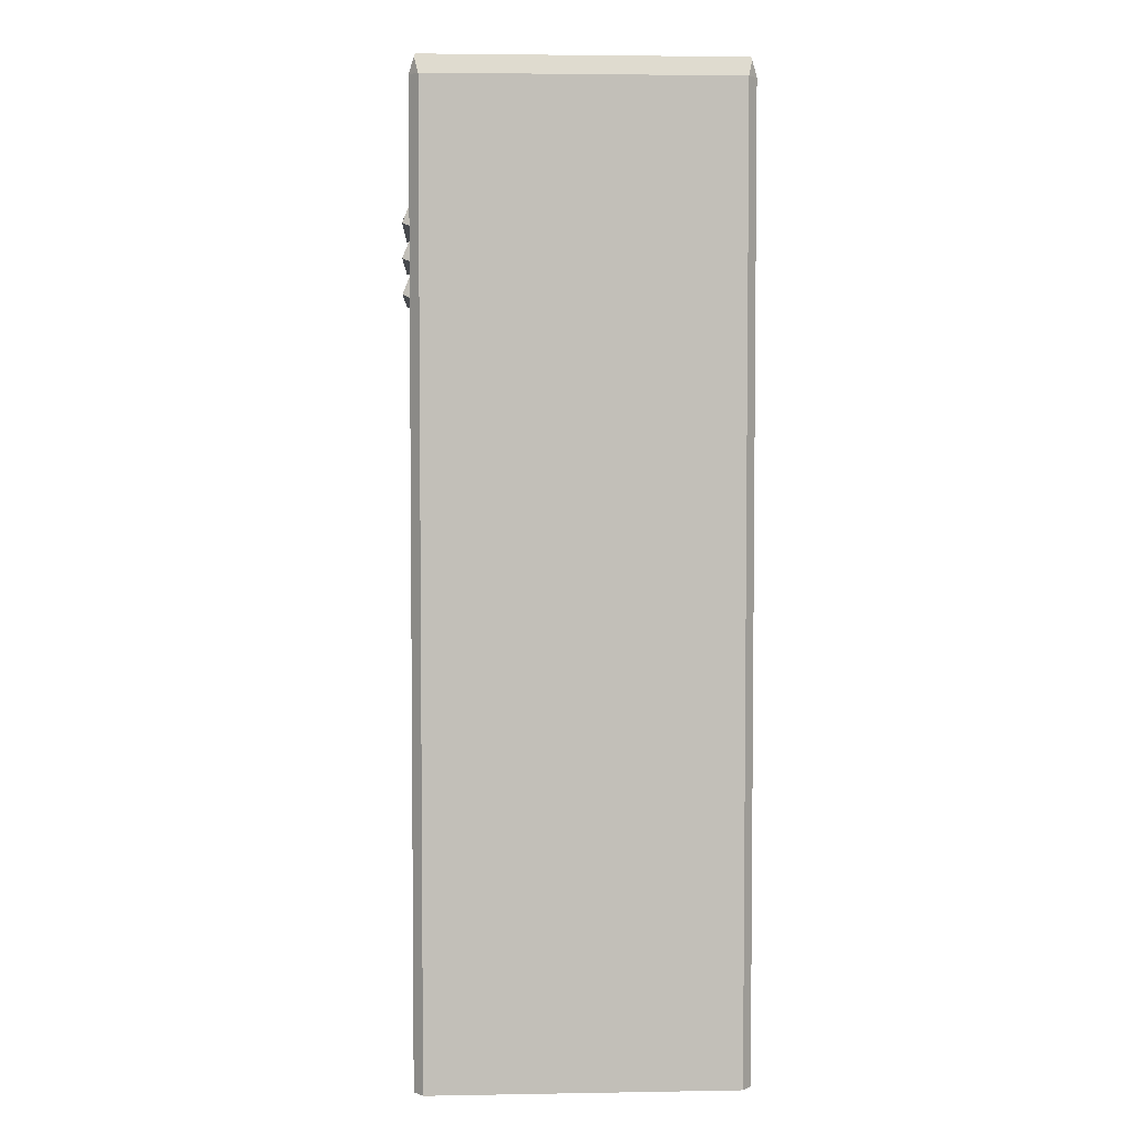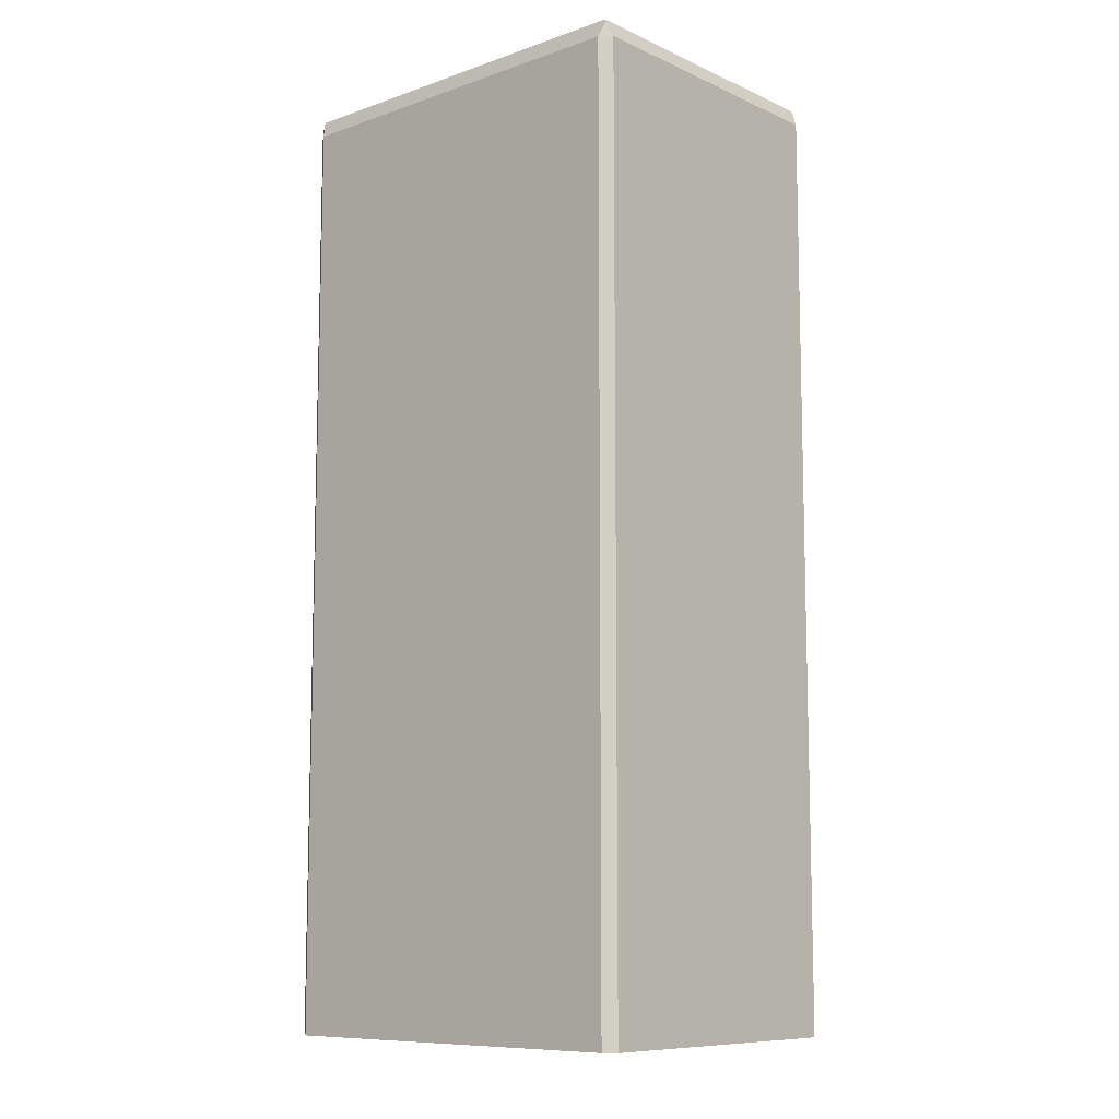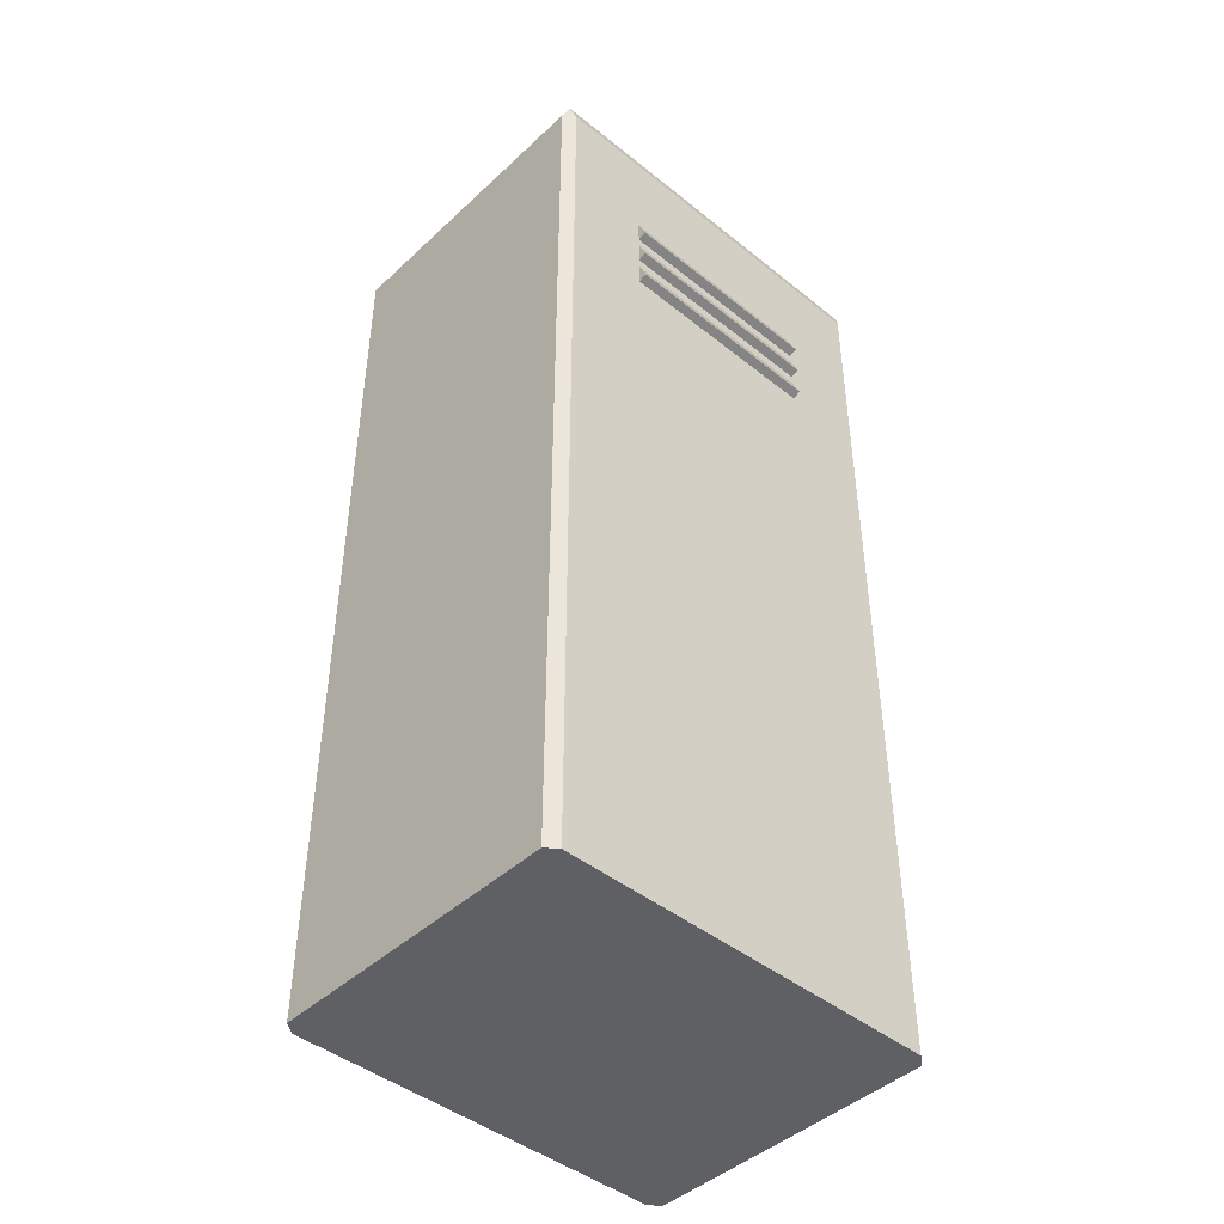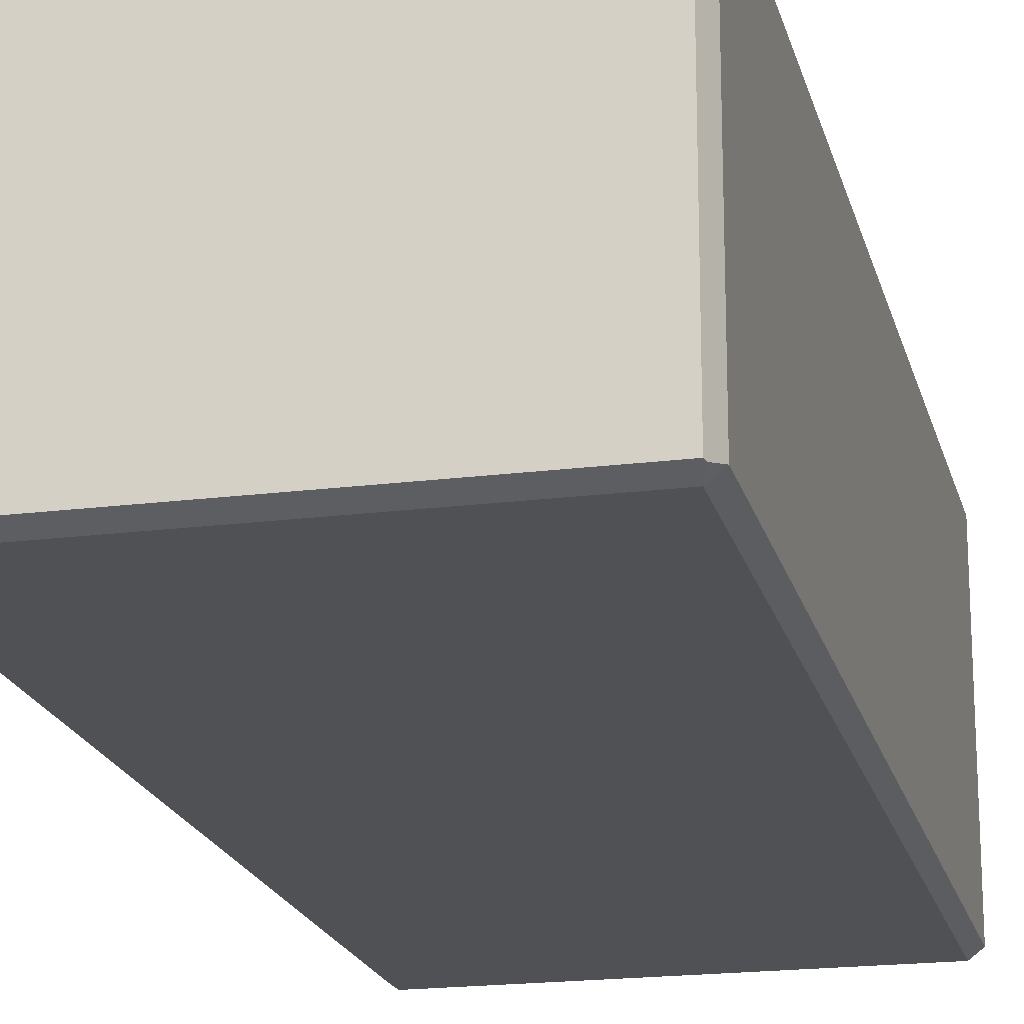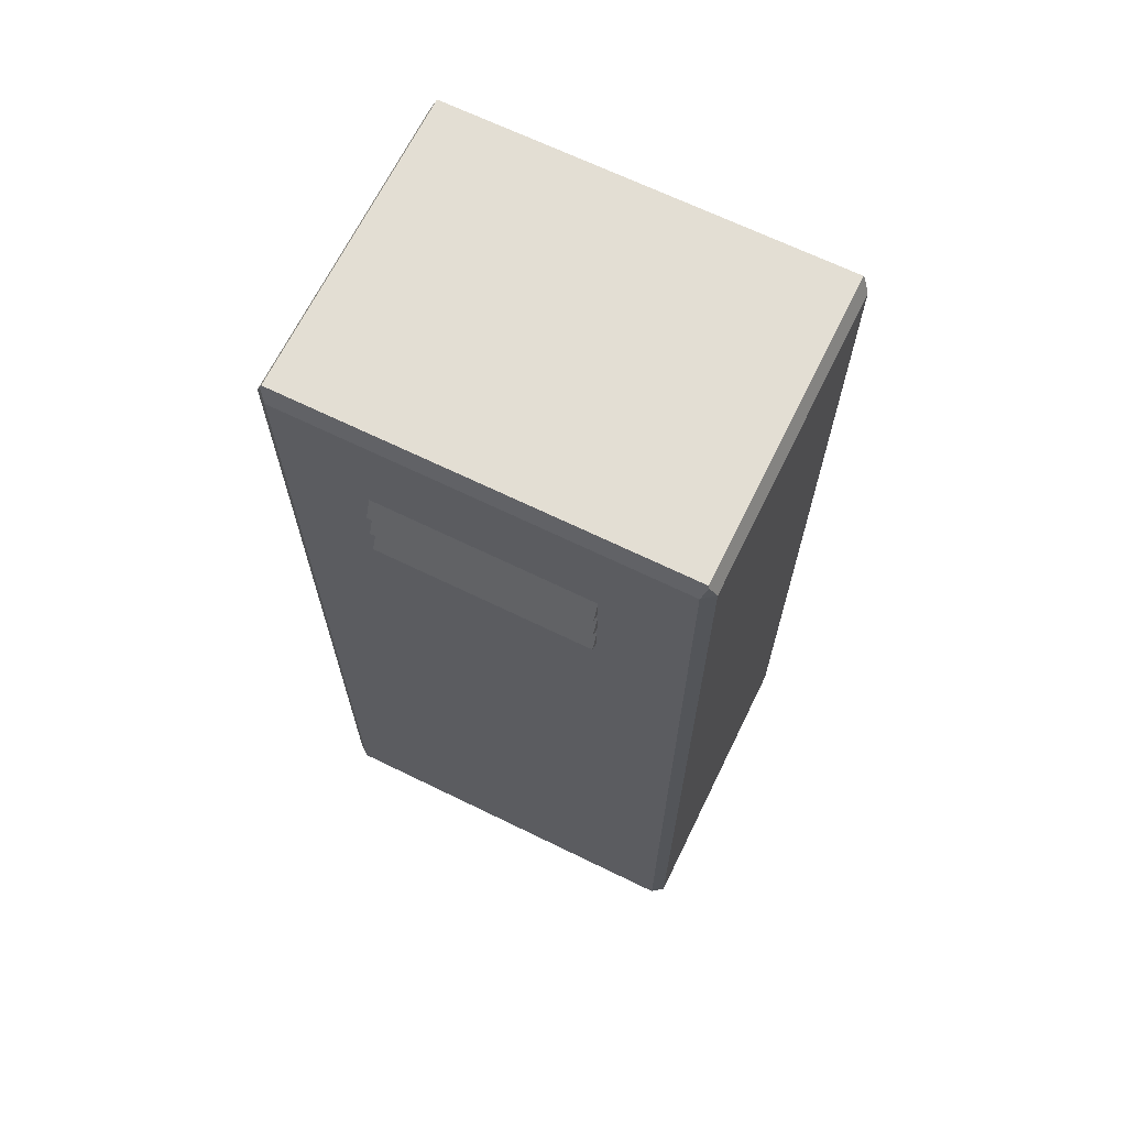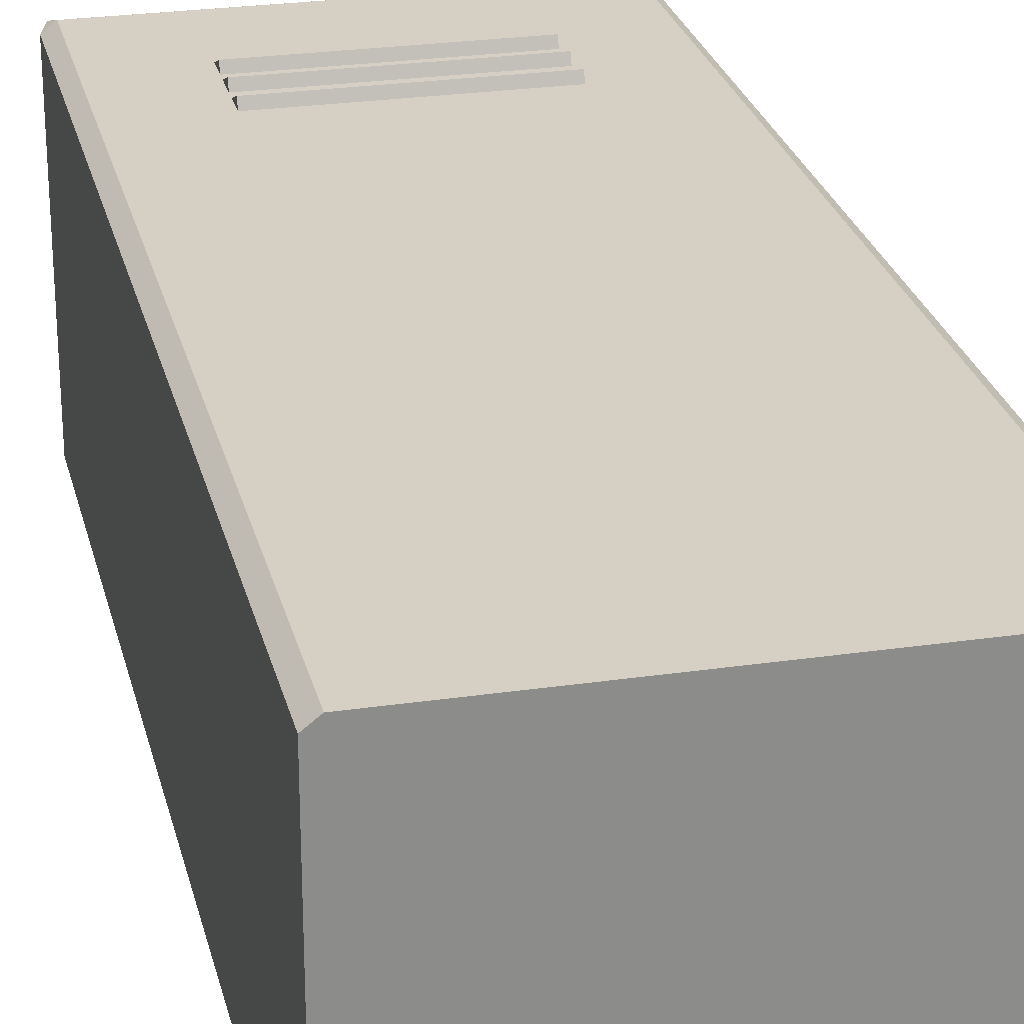
<metadata>
{"format":"obj","ext":"obj","renderer":"f3d","projection":"perspective","resolution":1024,"background":"white","views":[{"elev":4.0,"azim":86.8,"up":"+Y"},{"elev":-9.7,"azim":-138.5,"up":"+Y"},{"elev":-44.6,"azim":-43.0,"up":"+Y"},{"elev":-19.5,"azim":-166.6,"up":"+Z"},{"elev":67.2,"azim":26.1,"up":"+Y"},{"elev":26.0,"azim":-13.1,"up":"+Z"}]}
</metadata>
<code>
o Cube_Cube.001
v -0.2124 0.5168 0.1648
v -0.2124 0.5168 -0.1648
v 0.2124 0.5168 0.1648
v 0.2124 0.5168 -0.1648
v -0.2085 -0.5168 0.1713
v -0.2208 -0.5168 0.1617
v -0.2208 -0.5168 -0.1617
v -0.2085 -0.5168 -0.1713
v 0.2208 -0.5168 0.1617
v 0.2085 -0.5168 0.1713
v 0.2085 -0.5168 -0.1713
v 0.2208 -0.5168 -0.1617
v -0.2208 0.4971 0.1617
v -0.2085 0.4971 0.1713
v -0.2137 0.5137 0.1658
v -0.2085 0.4971 -0.1713
v -0.2208 0.4971 -0.1617
v -0.2137 0.5137 -0.1658
v 0.2085 0.4971 0.1713
v 0.2208 0.4971 0.1617
v 0.2137 0.5137 0.1658
v 0.2208 0.4971 -0.1617
v 0.2085 0.4971 -0.1713
v 0.2137 0.5137 -0.1658
v -0.1162 0.3625 0.1804
v -0.1162 0.385 0.1711
v -0.1162 0.3538 0.1596
v -0.1162 0.3763 0.1503
v 0.1162 0.3625 0.1804
v 0.1162 0.385 0.1711
v 0.1162 0.3538 0.1596
v 0.1162 0.3763 0.1503
v -0.1162 0.3265 0.1804
v -0.1162 0.349 0.1711
v -0.1162 0.3178 0.1596
v -0.1162 0.3403 0.1503
v 0.1162 0.3265 0.1804
v 0.1162 0.349 0.1711
v 0.1162 0.3178 0.1596
v 0.1162 0.3403 0.1503
v -0.1162 0.2894 0.1804
v -0.1162 0.3119 0.1711
v -0.1162 0.2807 0.1596
v -0.1162 0.3032 0.1503
v 0.1162 0.2894 0.1804
v 0.1162 0.3119 0.1711
v 0.1162 0.2807 0.1596
v 0.1162 0.3032 0.1503
f 4 2 1 3
f 3 1 15 14 19 21
f 8 16 23 11
f 10 19 14 5
f 12 22 20 9
f 2 4 24 23 16 18
f 4 3 21 20 22 24
f 1 2 18 17 13 15
f 6 13 17 7
f 13 14 15
f 16 17 18
f 19 20 21
f 22 23 24
f 9 20 19 10
f 13 6 5 14
f 16 8 7 17
f 22 12 11 23
f 7 8 11 12 9 10 5 6
f 25 26 28 27
f 27 28 32 31
f 31 32 30 29
f 29 30 26 25
f 27 31 29 25
f 32 28 26 30
f 33 34 36 35
f 35 36 40 39
f 39 40 38 37
f 37 38 34 33
f 35 39 37 33
f 40 36 34 38
f 41 42 44 43
f 43 44 48 47
f 47 48 46 45
f 45 46 42 41
f 43 47 45 41
f 48 44 42 46

</code>
